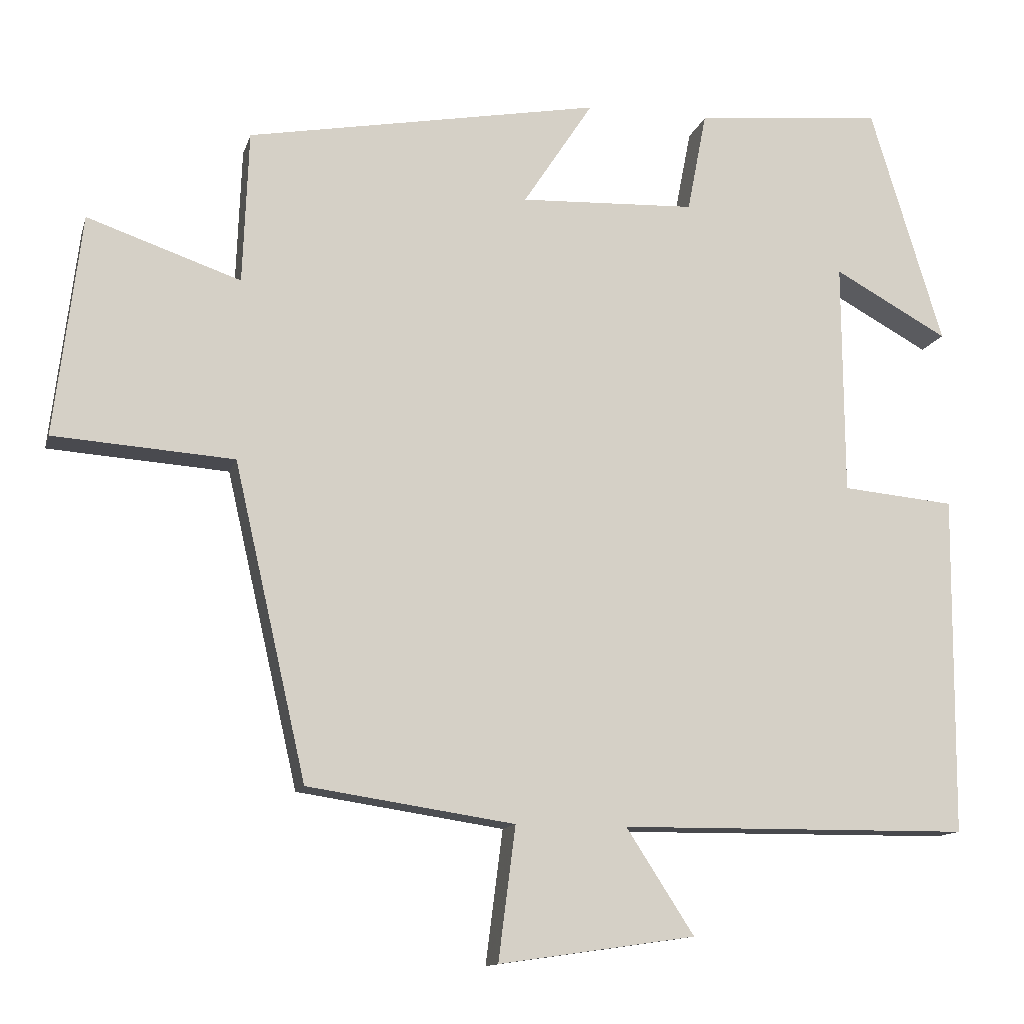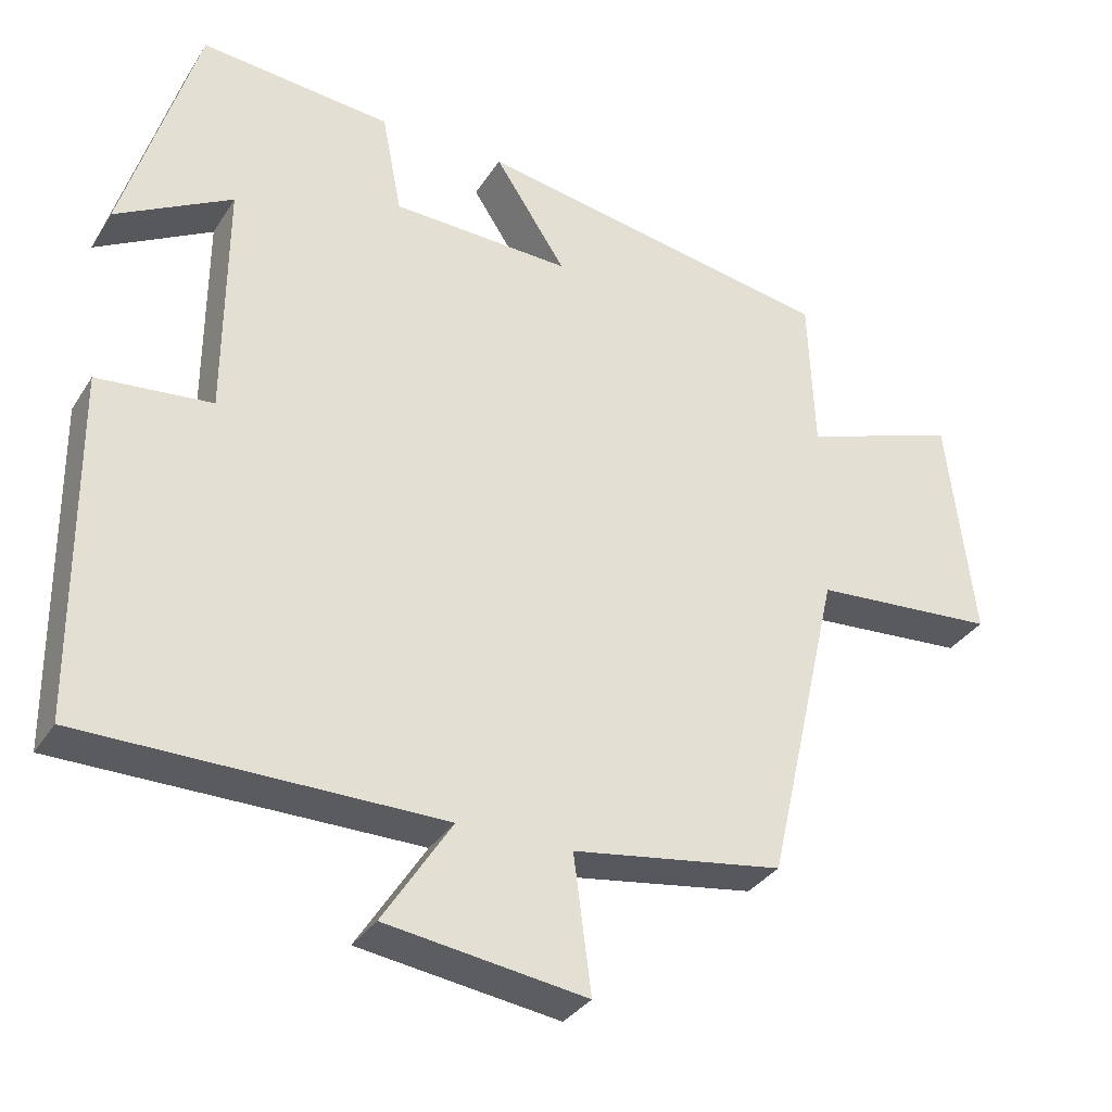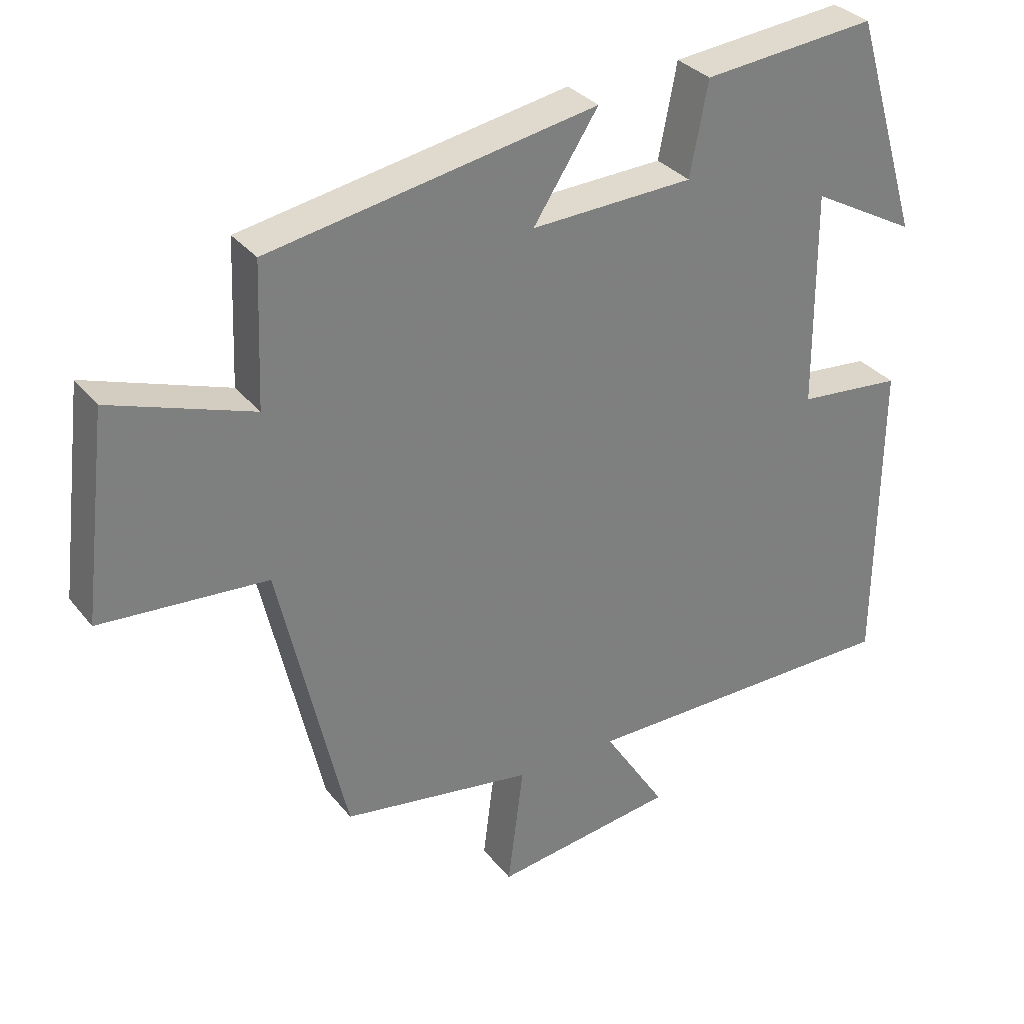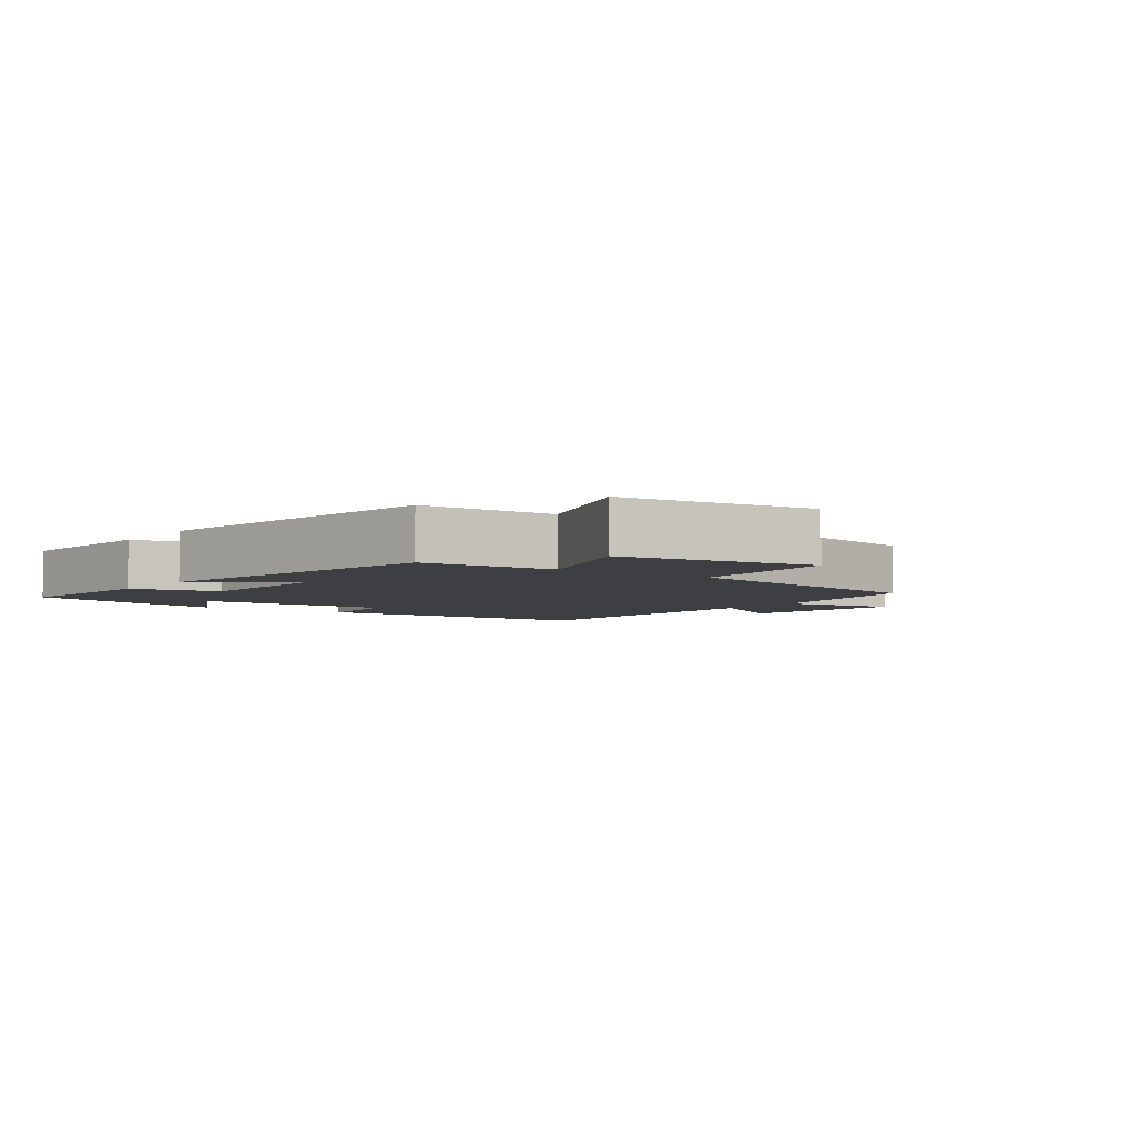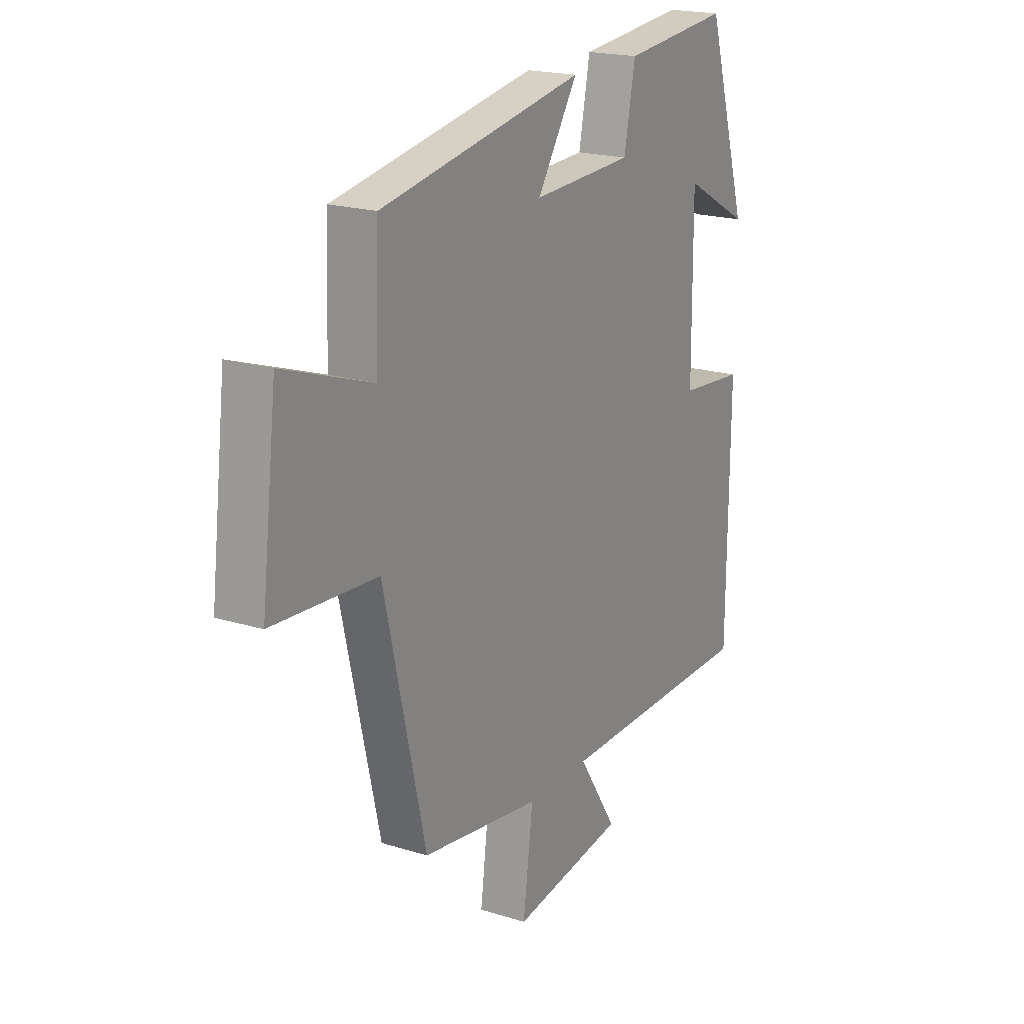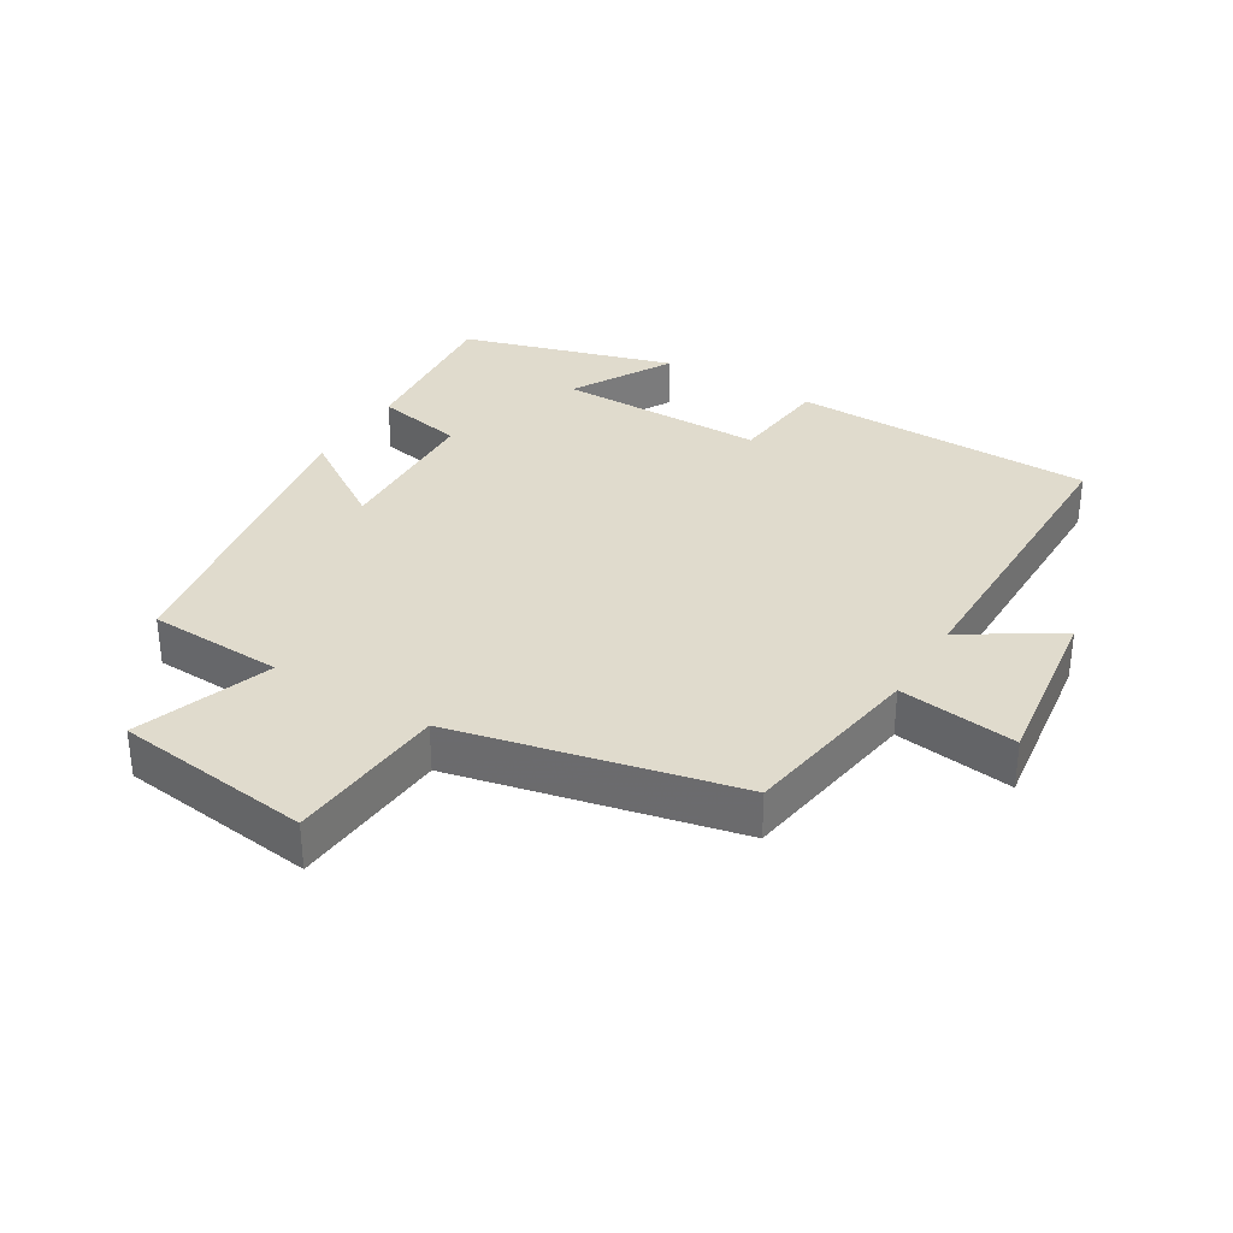
<metadata>
{"format":"obj","ext":"obj","renderer":"f3d","projection":"perspective","resolution":1024,"background":"white","views":[{"elev":-12.6,"azim":165.9,"up":"+Z"},{"elev":-33.1,"azim":-27.6,"up":"+Z"},{"elev":32.0,"azim":148.3,"up":"+Z"},{"elev":-4.3,"azim":54.8,"up":"+Y"},{"elev":19.8,"azim":120.0,"up":"+Z"},{"elev":33.3,"azim":121.5,"up":"+Y"}]}
</metadata>
<code>
v -0.403 0.07 0.525
v -0.151 0.07 0.5
v -0.125 0.07 0.366
v 0.111 0.07 0.356
v 0.017 0.07 0.5
v 0.492 0.07 0.414
v 0.5 0.07 0.209
v 0.706 0.07 0.28
v 0.742 0.07 -0.018
v 0.5 0.07 -0.035
v 0.403 0.07 -0.458
v 0.125 0.07 -0.5
v 0.148 0.07 -0.679
v -0.116 0.07 -0.641
v -0.025 0.07 -0.5
v -0.496 0.07 -0.496
v -0.5 0.07 -0.039
v -0.349 0.07 -0.025
v -0.347 0.07 0.289
v -0.5 0.07 0.205
v -0.403 0 0.525
v -0.151 0 0.5
v -0.125 0 0.366
v 0.111 0 0.356
v 0.017 0 0.5
v 0.492 0 0.414
v 0.5 0 0.209
v 0.706 0 0.28
v 0.742 0 -0.018
v 0.5 0 -0.035
v 0.403 0 -0.458
v 0.125 0 -0.5
v 0.148 0 -0.679
v -0.116 0 -0.641
v -0.025 0 -0.5
v -0.496 0 -0.496
v -0.5 0 -0.039
v -0.349 0 -0.025
v -0.347 0 0.289
v -0.5 0 0.205
f 19 20 1 2
f 18 19 2 3
f 15 16 17 18
f 15 18 3 4
f 12 13 14 15
f 10 11 12 15
f 10 15 4
f 7 8 9 10
f 6 7 10
f 4 5 6 10
f 22 21 40 39
f 23 22 39 38
f 38 37 36 35
f 24 23 38 35
f 35 34 33 32
f 35 32 31 30
f 24 35 30
f 30 29 28 27
f 30 27 26
f 30 26 25 24
f 1 21 22 2
f 2 22 23 3
f 3 23 24 4
f 4 24 25 5
f 5 25 26 6
f 6 26 27 7
f 7 27 28 8
f 8 28 29 9
f 9 29 30 10
f 10 30 31 11
f 11 31 32 12
f 12 32 33 13
f 13 33 34 14
f 14 34 35 15
f 15 35 36 16
f 16 36 37 17
f 17 37 38 18
f 18 38 39 19
f 19 39 40 20
f 20 40 21 1

</code>
